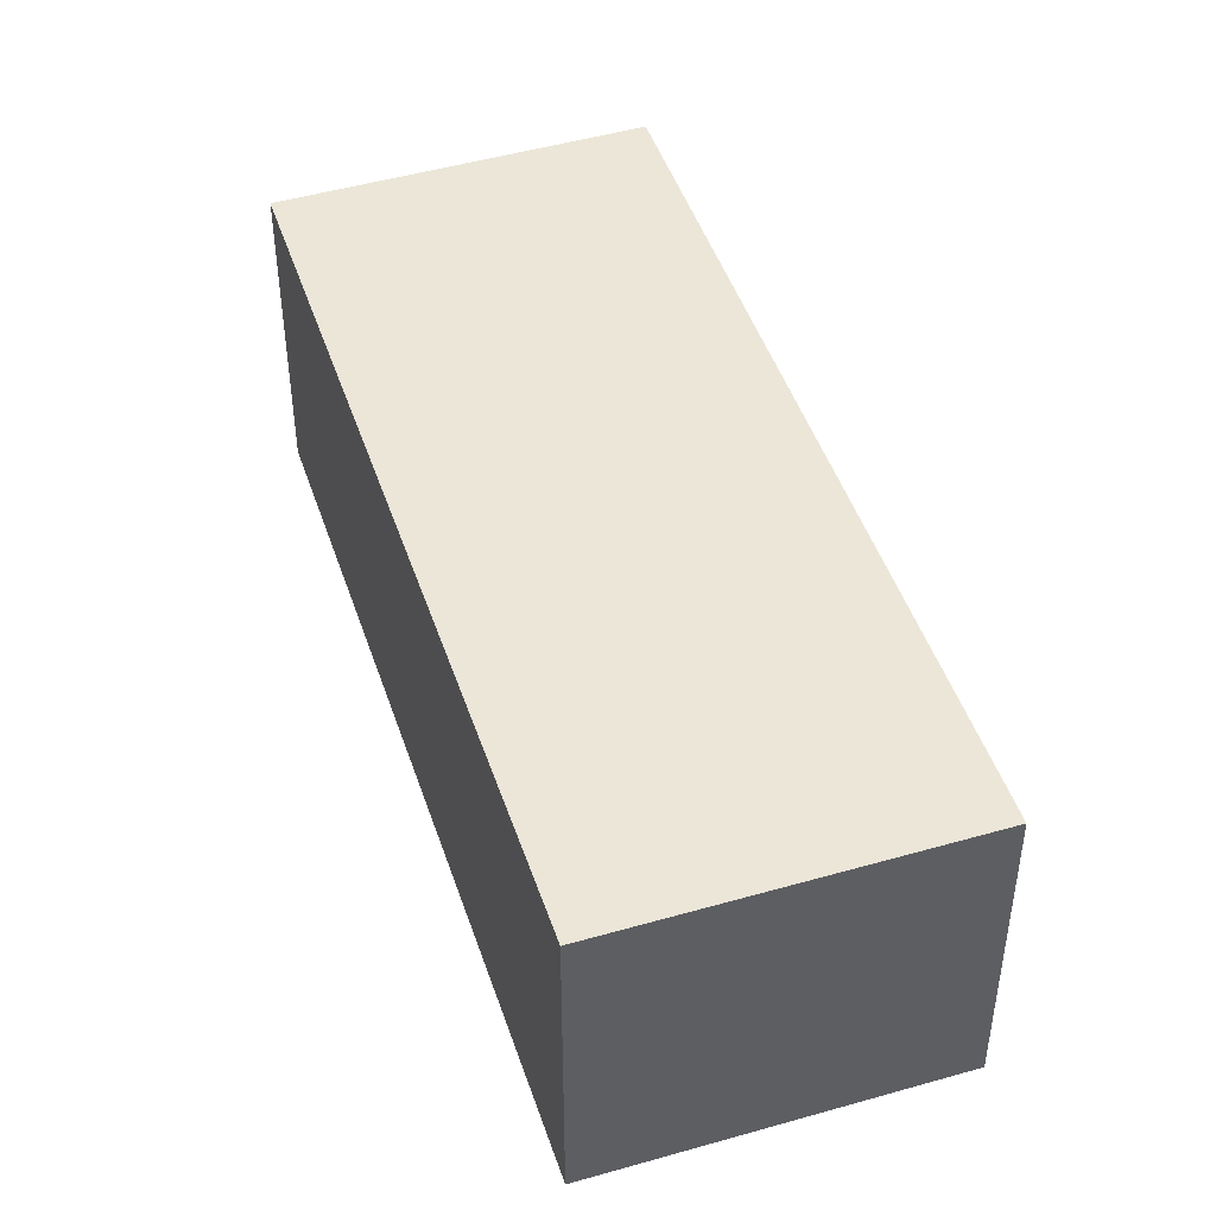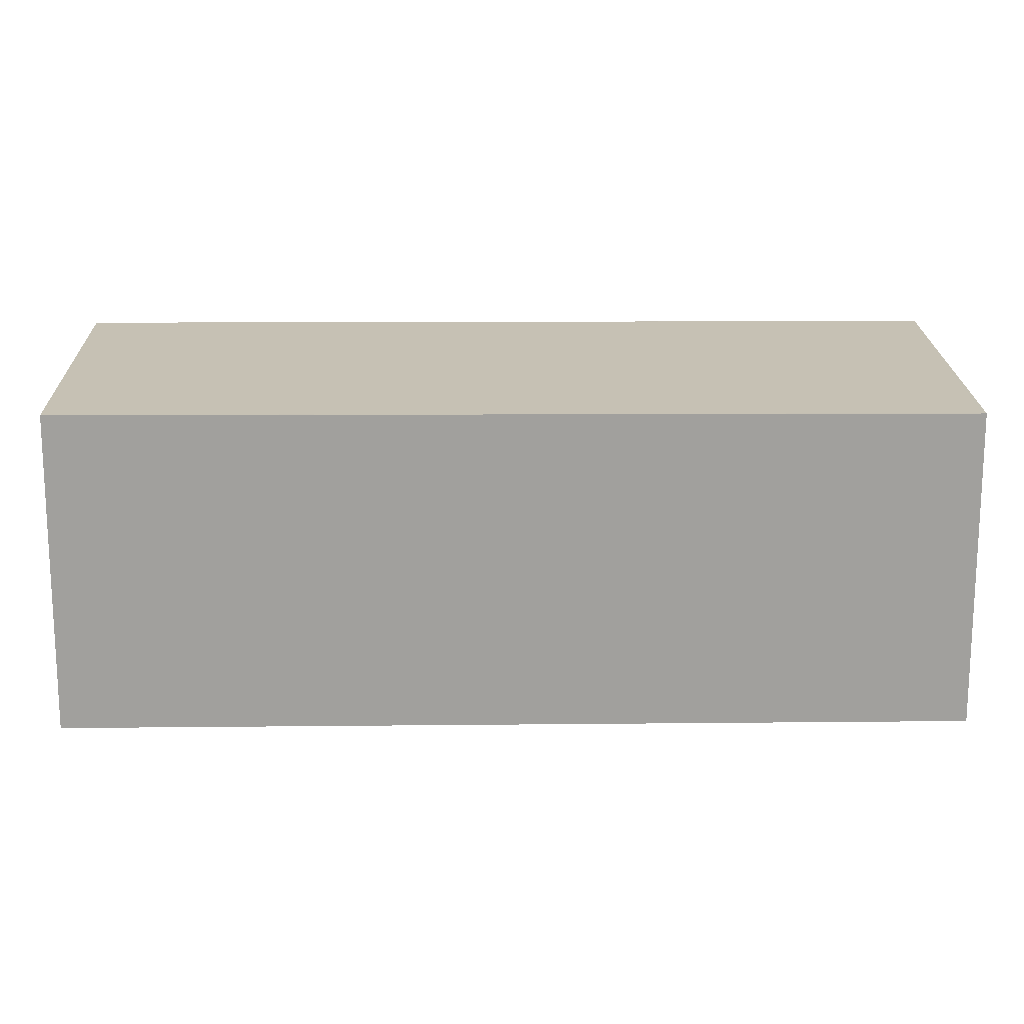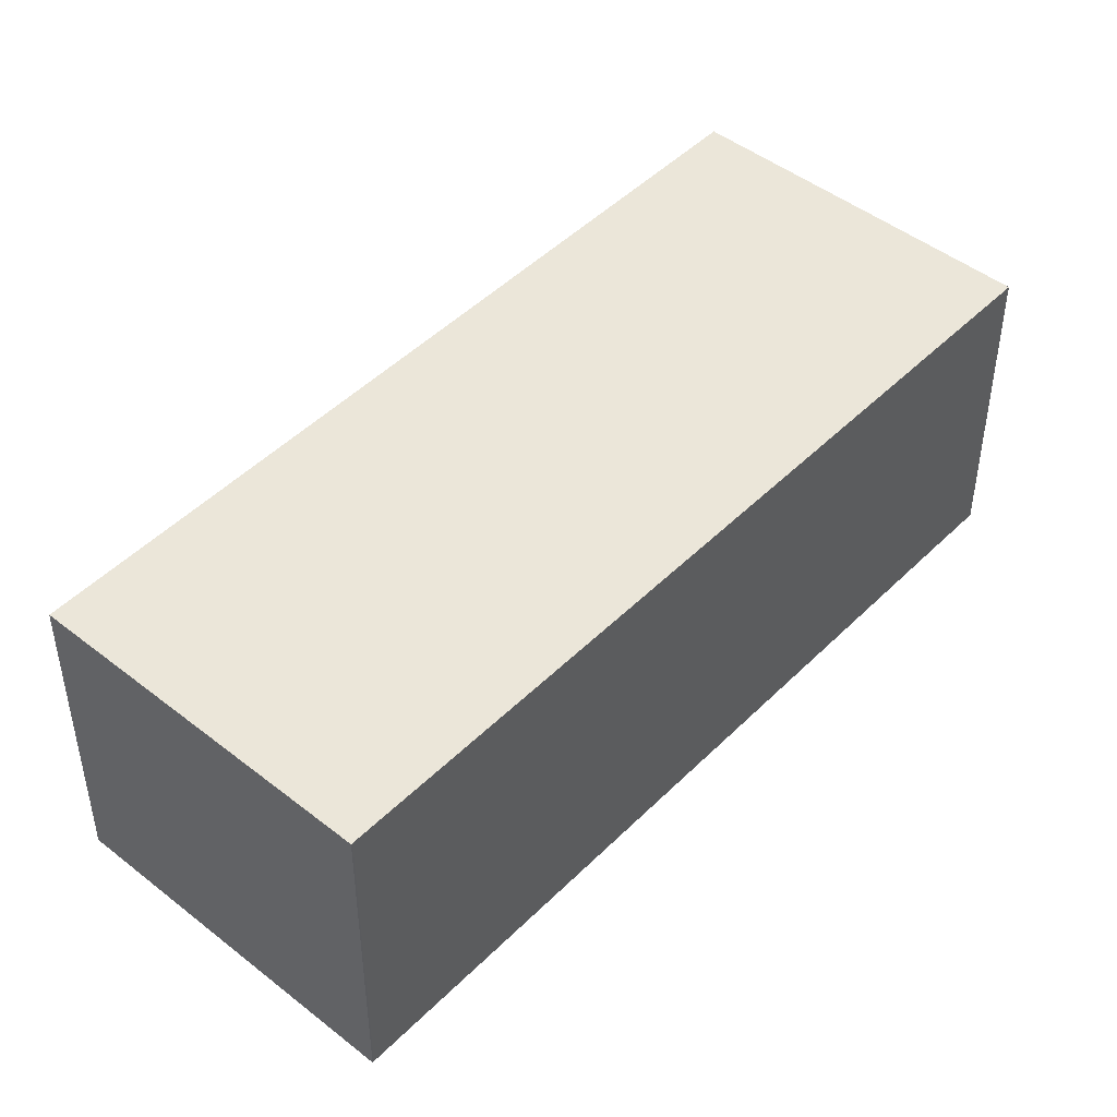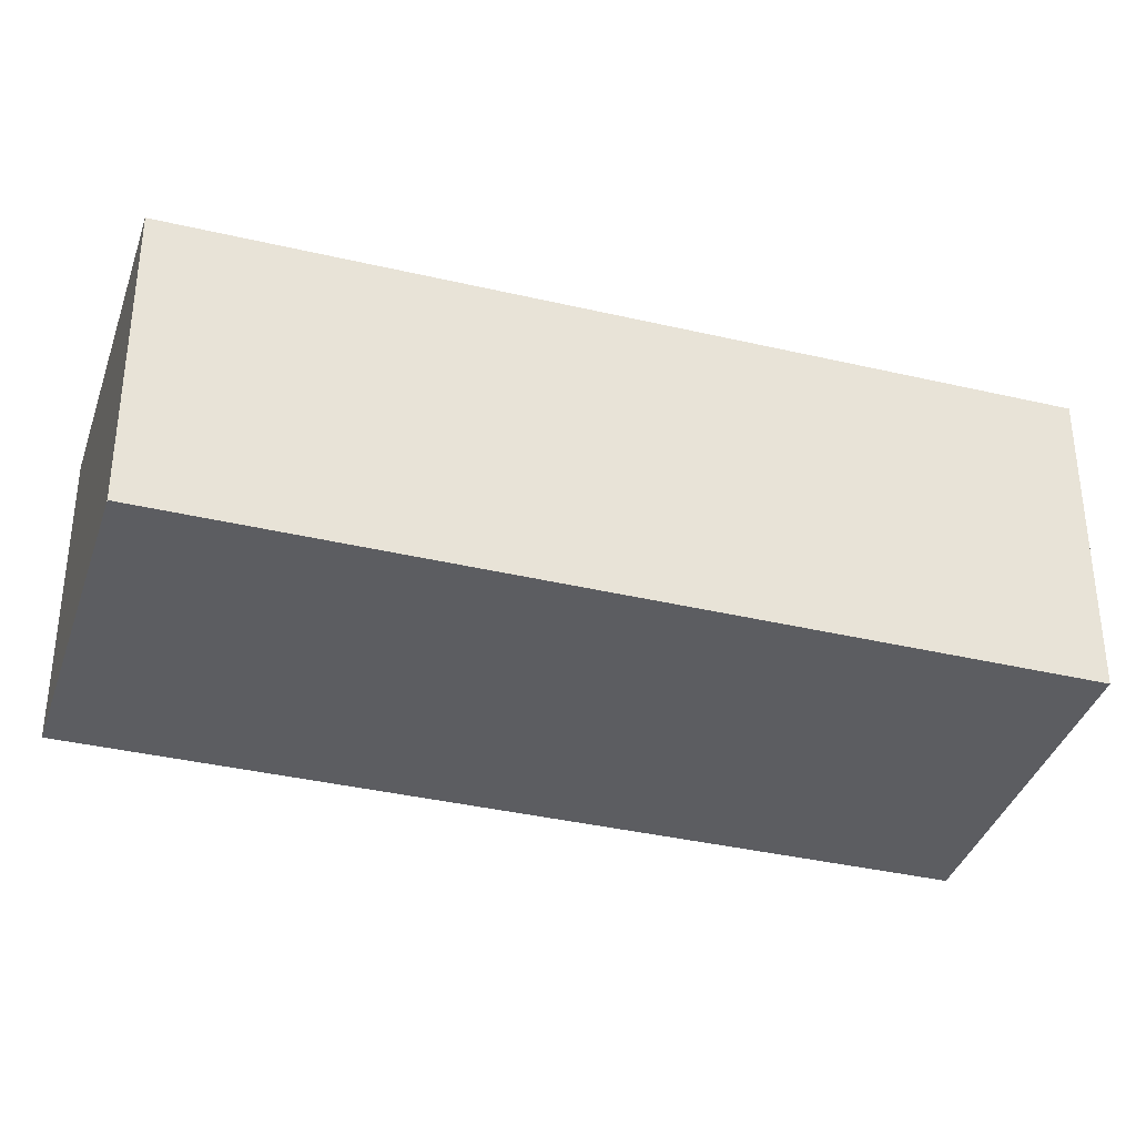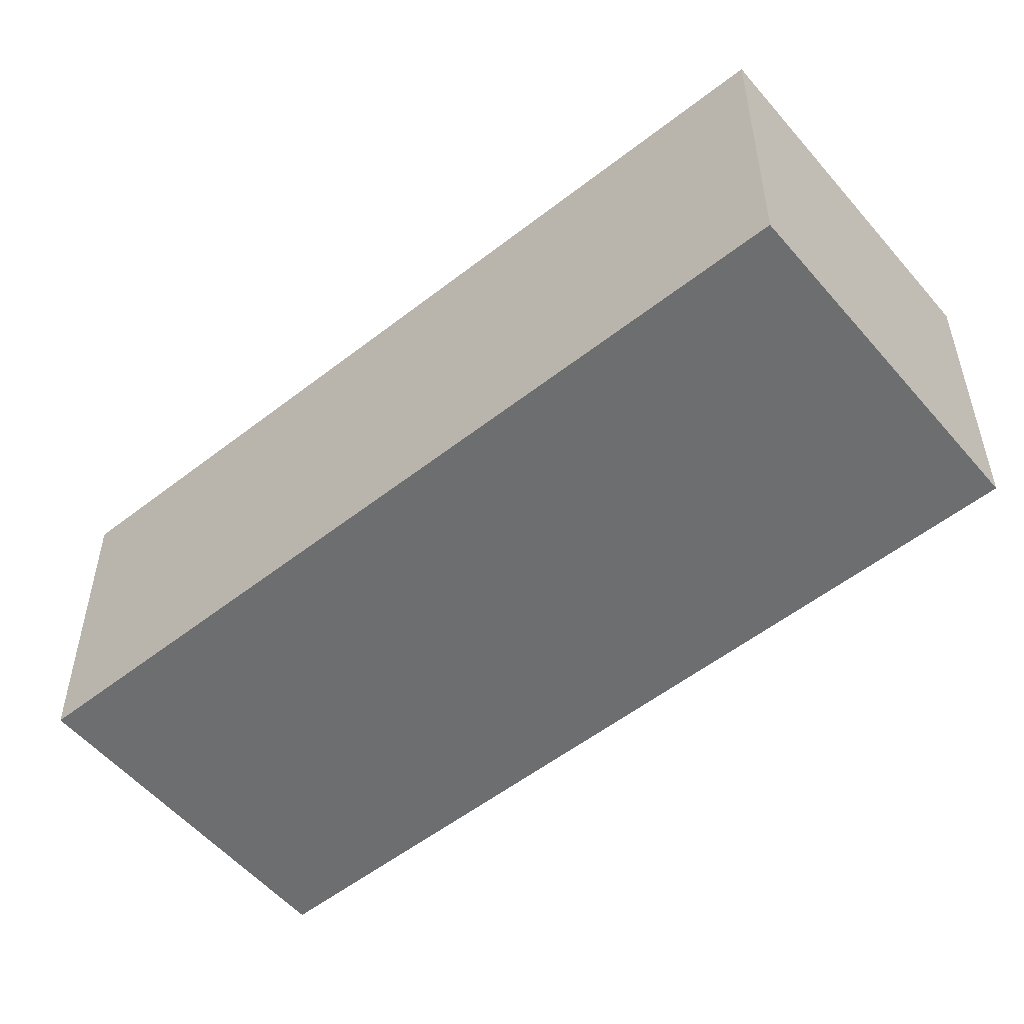
<metadata>
{"format":"obj","ext":"obj","renderer":"f3d","projection":"perspective","resolution":1024,"background":"white","views":[{"elev":46.8,"azim":-166.4,"up":"+Z"},{"elev":18.6,"azim":-59.6,"up":"+Z"},{"elev":47.2,"azim":-106.6,"up":"+Z"},{"elev":-36.8,"azim":104.6,"up":"+Z"},{"elev":-54.3,"azim":-18.7,"up":"+Z"}]}
</metadata>
<code>
v -2054 -814.5 2.638
v -2052 -812.9 2.63
v -2048 -819.2 2.604
v -2050 -820.8 2.612
v -2051 -813.3 2.629
v -2054 -814.9 2.637
v -2052 -813.7 2.63
v -2048 -819.5 2.606
v -2052 -813.3 2.632
v -2052 -814.1 2.629
v -2051 -813.8 2.627
v -2054 -815.3 2.635
v -2054 -814.5 2.638
v -2052 -813.3 2.632
v -2052 -812.9 2.63
v -2054 -814.9 2.637
v -2054 -814.5 2.638
v -2050 -820.8 2.612
v -2054 -815.3 2.635
v -2054 -814.5 2.638
v -2051 -813.8 2.627
v -2048 -819.2 2.604
v -2052 -813 2.63
v -2051 -813.3 2.629
v -2052 -812.9 2.63
v -2050 -820.7 2.612
v -2048 -819.5 2.606
v -2048 -819.2 2.604
v -2050 -820.8 2.612
v -2048 -819.2 2.604
v -2054 -814.5 2.638
v -2054 -814.5 2.638
v -2054 -814.5 0
v -2054 -814.5 0
v -2052 -812.9 2.63
v -2052 -812.9 2.63
v -2052 -812.9 0
v -2052 -812.9 0
v -2048 -819.2 2.604
v -2048 -819.2 2.604
v -2048 -819.2 0
v -2048 -819.2 -4.441e-16
v -2050 -820.8 2.612
v -2050 -820.8 2.612
v -2050 -820.8 0
v -2050 -820.8 0
v -2051 -813.8 2.627
v -2051 -813.3 2.629
v -2051 -813.3 0
v -2051 -813.8 0
v -2054 -814.5 2.638
v -2054 -814.9 2.637
v -2054 -814.9 0
v -2054 -814.5 0
v -2050 -820.8 2.612
v -2048 -819.5 2.606
v -2048 -819.5 0
v -2050 -820.8 0
v -2052 -812.9 2.63
v -2052 -813.3 2.632
v -2052 -813.3 0
v -2052 -812.9 0
v -2048 -819.2 2.604
v -2051 -813.8 2.627
v -2051 -813.8 0
v -2048 -819.2 0
v -2054 -814.9 2.637
v -2054 -815.3 2.635
v -2054 -815.3 0
v -2054 -814.9 0
v -2054 -814.5 2.638
v -2054 -814.5 2.638
v -2054 -814.5 0
v -2054 -814.5 0
v -2051 -813.3 2.629
v -2052 -812.9 2.63
v -2052 -812.9 0
v -2051 -813.3 0
v -2050 -820.8 2.612
v -2050 -820.8 2.612
v -2050 -820.8 0
v -2050 -820.8 0
v -2052 -813.3 2.632
v -2054 -814.5 2.638
v -2054 -814.5 0
v -2052 -813.3 0
v -2048 -819.5 2.606
v -2048 -819.2 2.604
v -2048 -819.2 -4.441e-16
v -2048 -819.5 0
v -2052 -812.9 2.63
v -2052 -812.9 2.63
v -2052 -812.9 0
v -2052 -812.9 0
v -2054 -815.3 2.635
v -2050 -820.8 2.612
v -2050 -820.8 0
v -2054 -815.3 0
v -2048 -819.2 2.604
v -2048 -819.2 2.604
v -2048 -819.2 0
v -2048 -819.2 0
v -2054 -814.5 0
v -2052 -812.9 0
v -2048 -819.2 0
v -2050 -820.8 0
f 17 14 7 16
f 27 8 18 26
f 28 22 8 27
f 24 7 14 23
f 21 10 7 24
f 16 7 10 19
f 20 9 14 17
f 23 14 9 25
f 16 6 13 17
f 26 18 4 29
f 19 12 6 16
f 17 13 1 20
f 30 3 22 28
f 23 15 5 24
f 24 5 11 21
f 25 2 15 23
f 26 19 10 27
f 27 10 21 28
f 29 12 19 26
f 28 21 11 30
f 32 33 34 31
f 36 37 38 35
f 40 41 42 39
f 44 45 46 43
f 48 49 50 47
f 52 53 54 51
f 56 57 58 55
f 60 61 62 59
f 64 65 66 63
f 68 69 70 67
f 72 73 74 71
f 76 77 78 75
f 80 81 82 79
f 84 85 86 83
f 88 89 90 87
f 92 93 94 91
f 96 97 98 95
f 100 101 102 99
f 104 105 106 103

</code>
